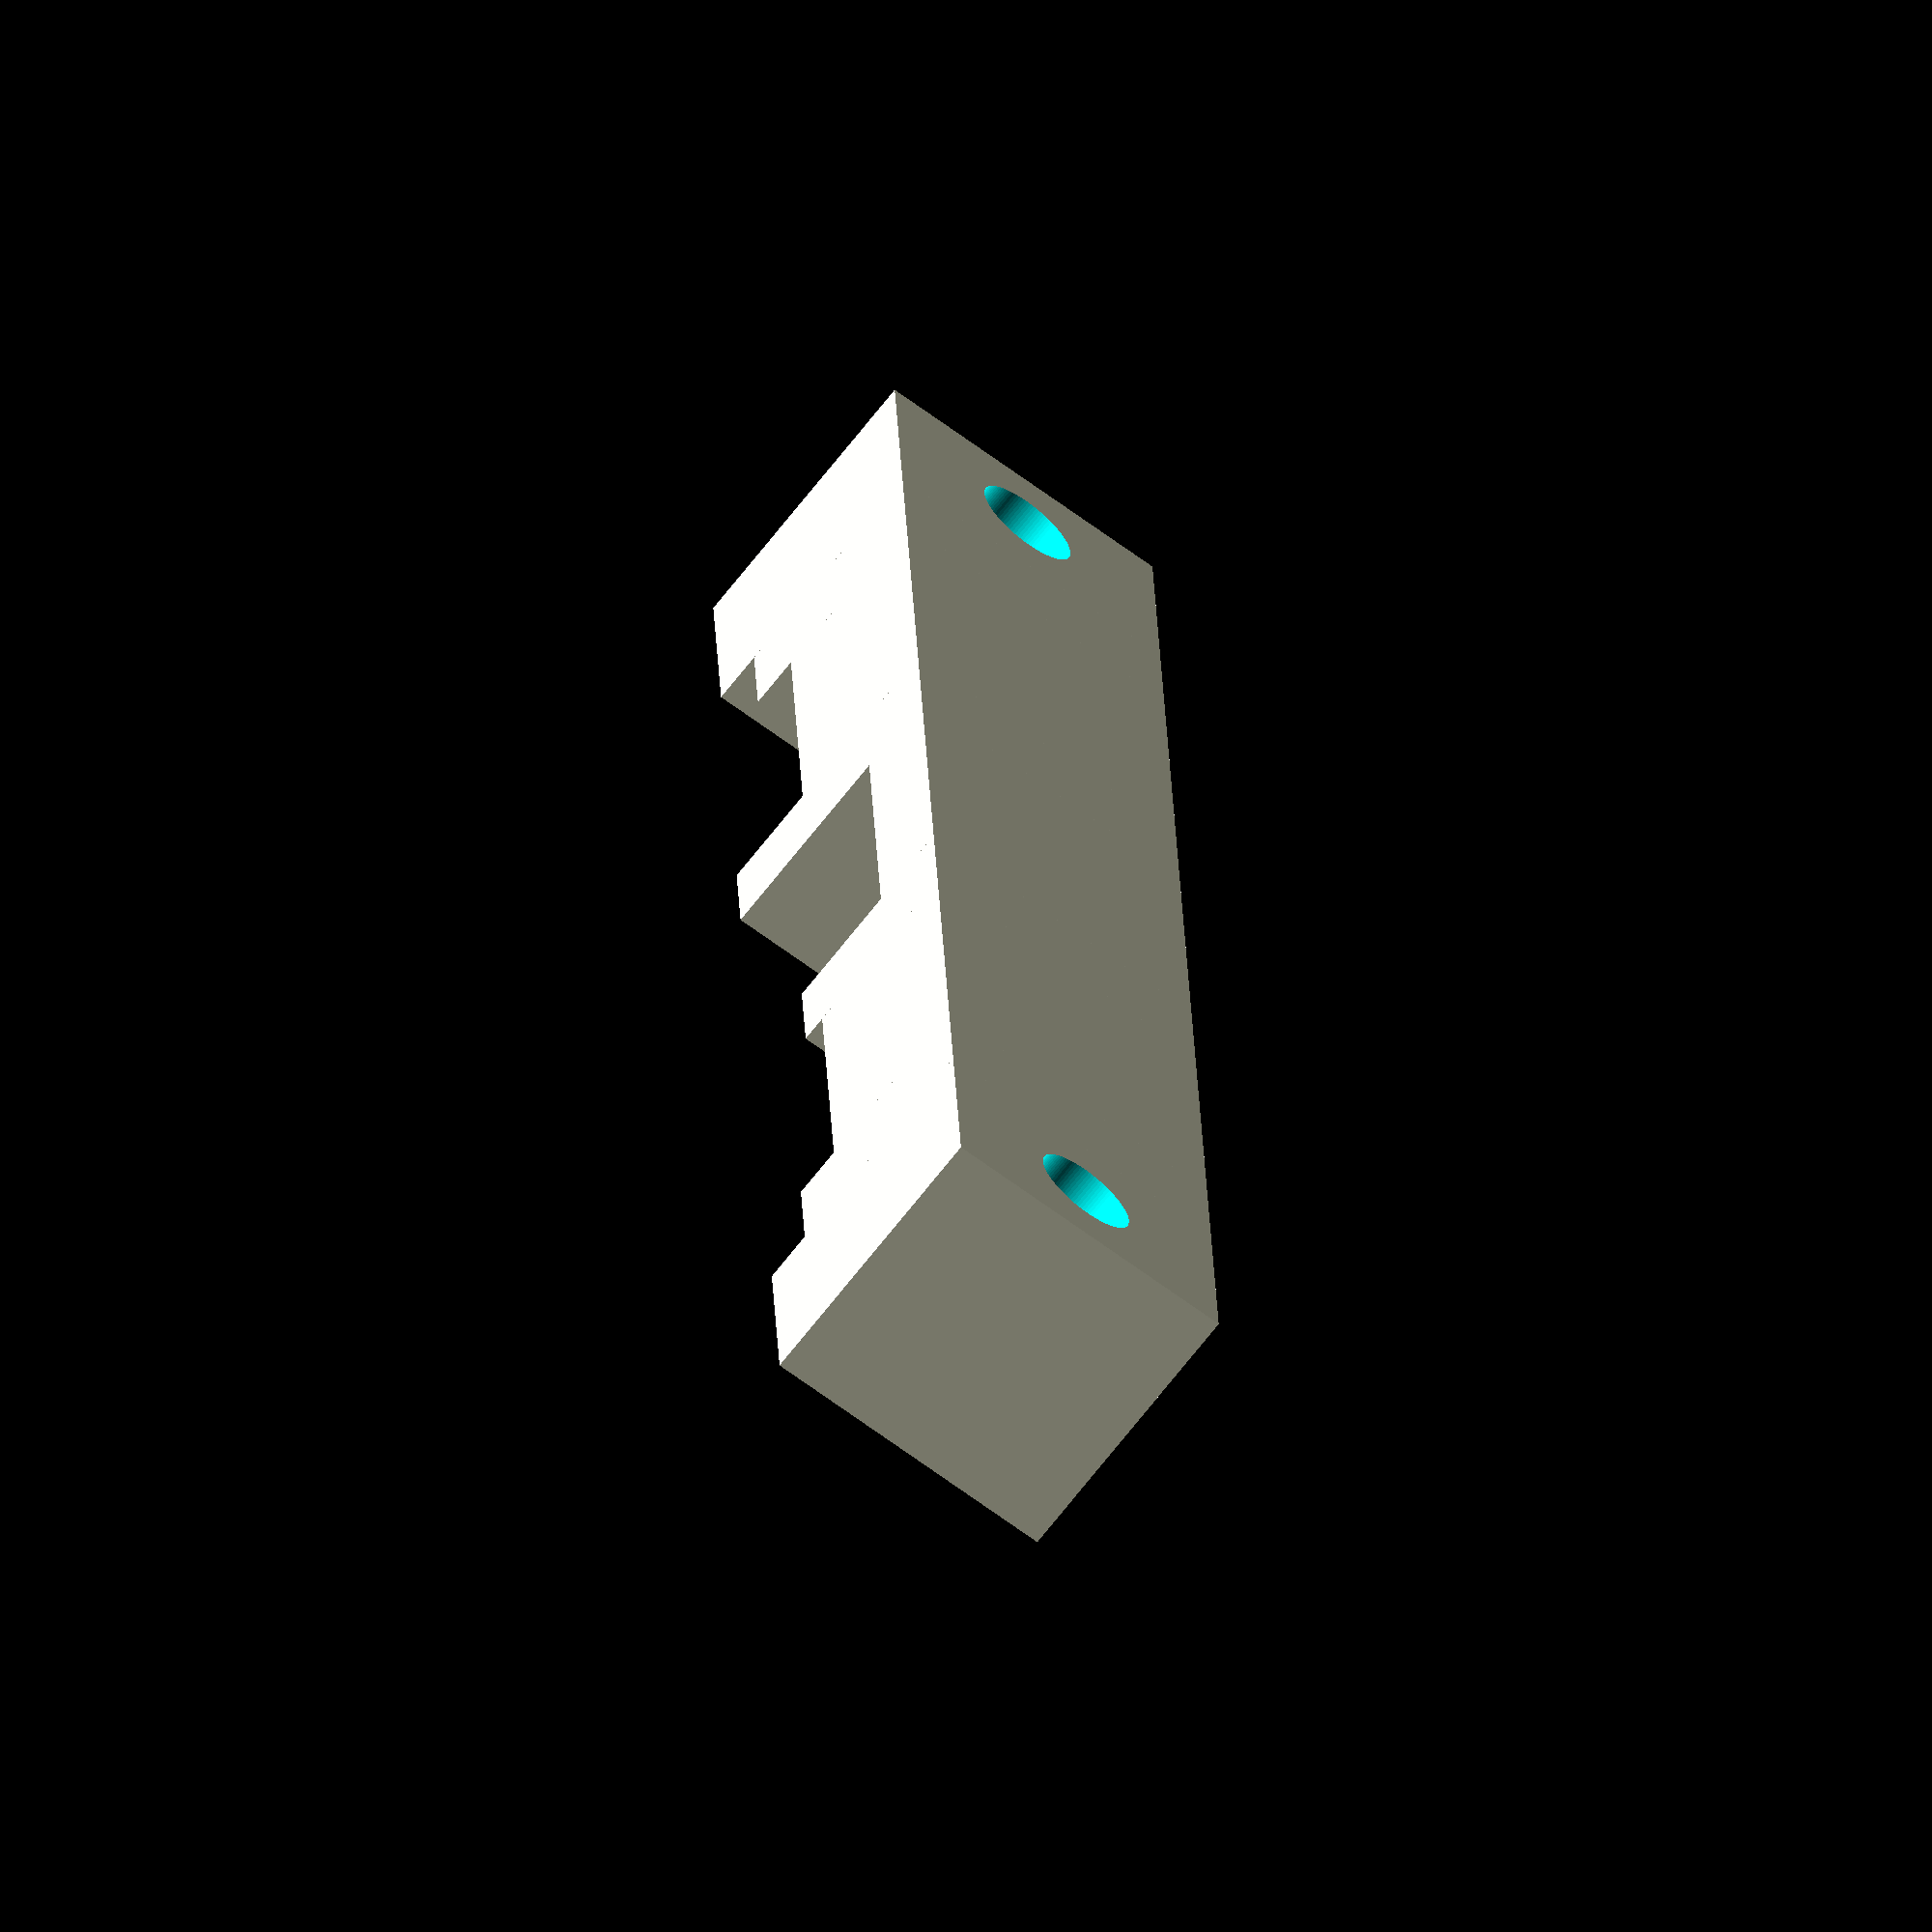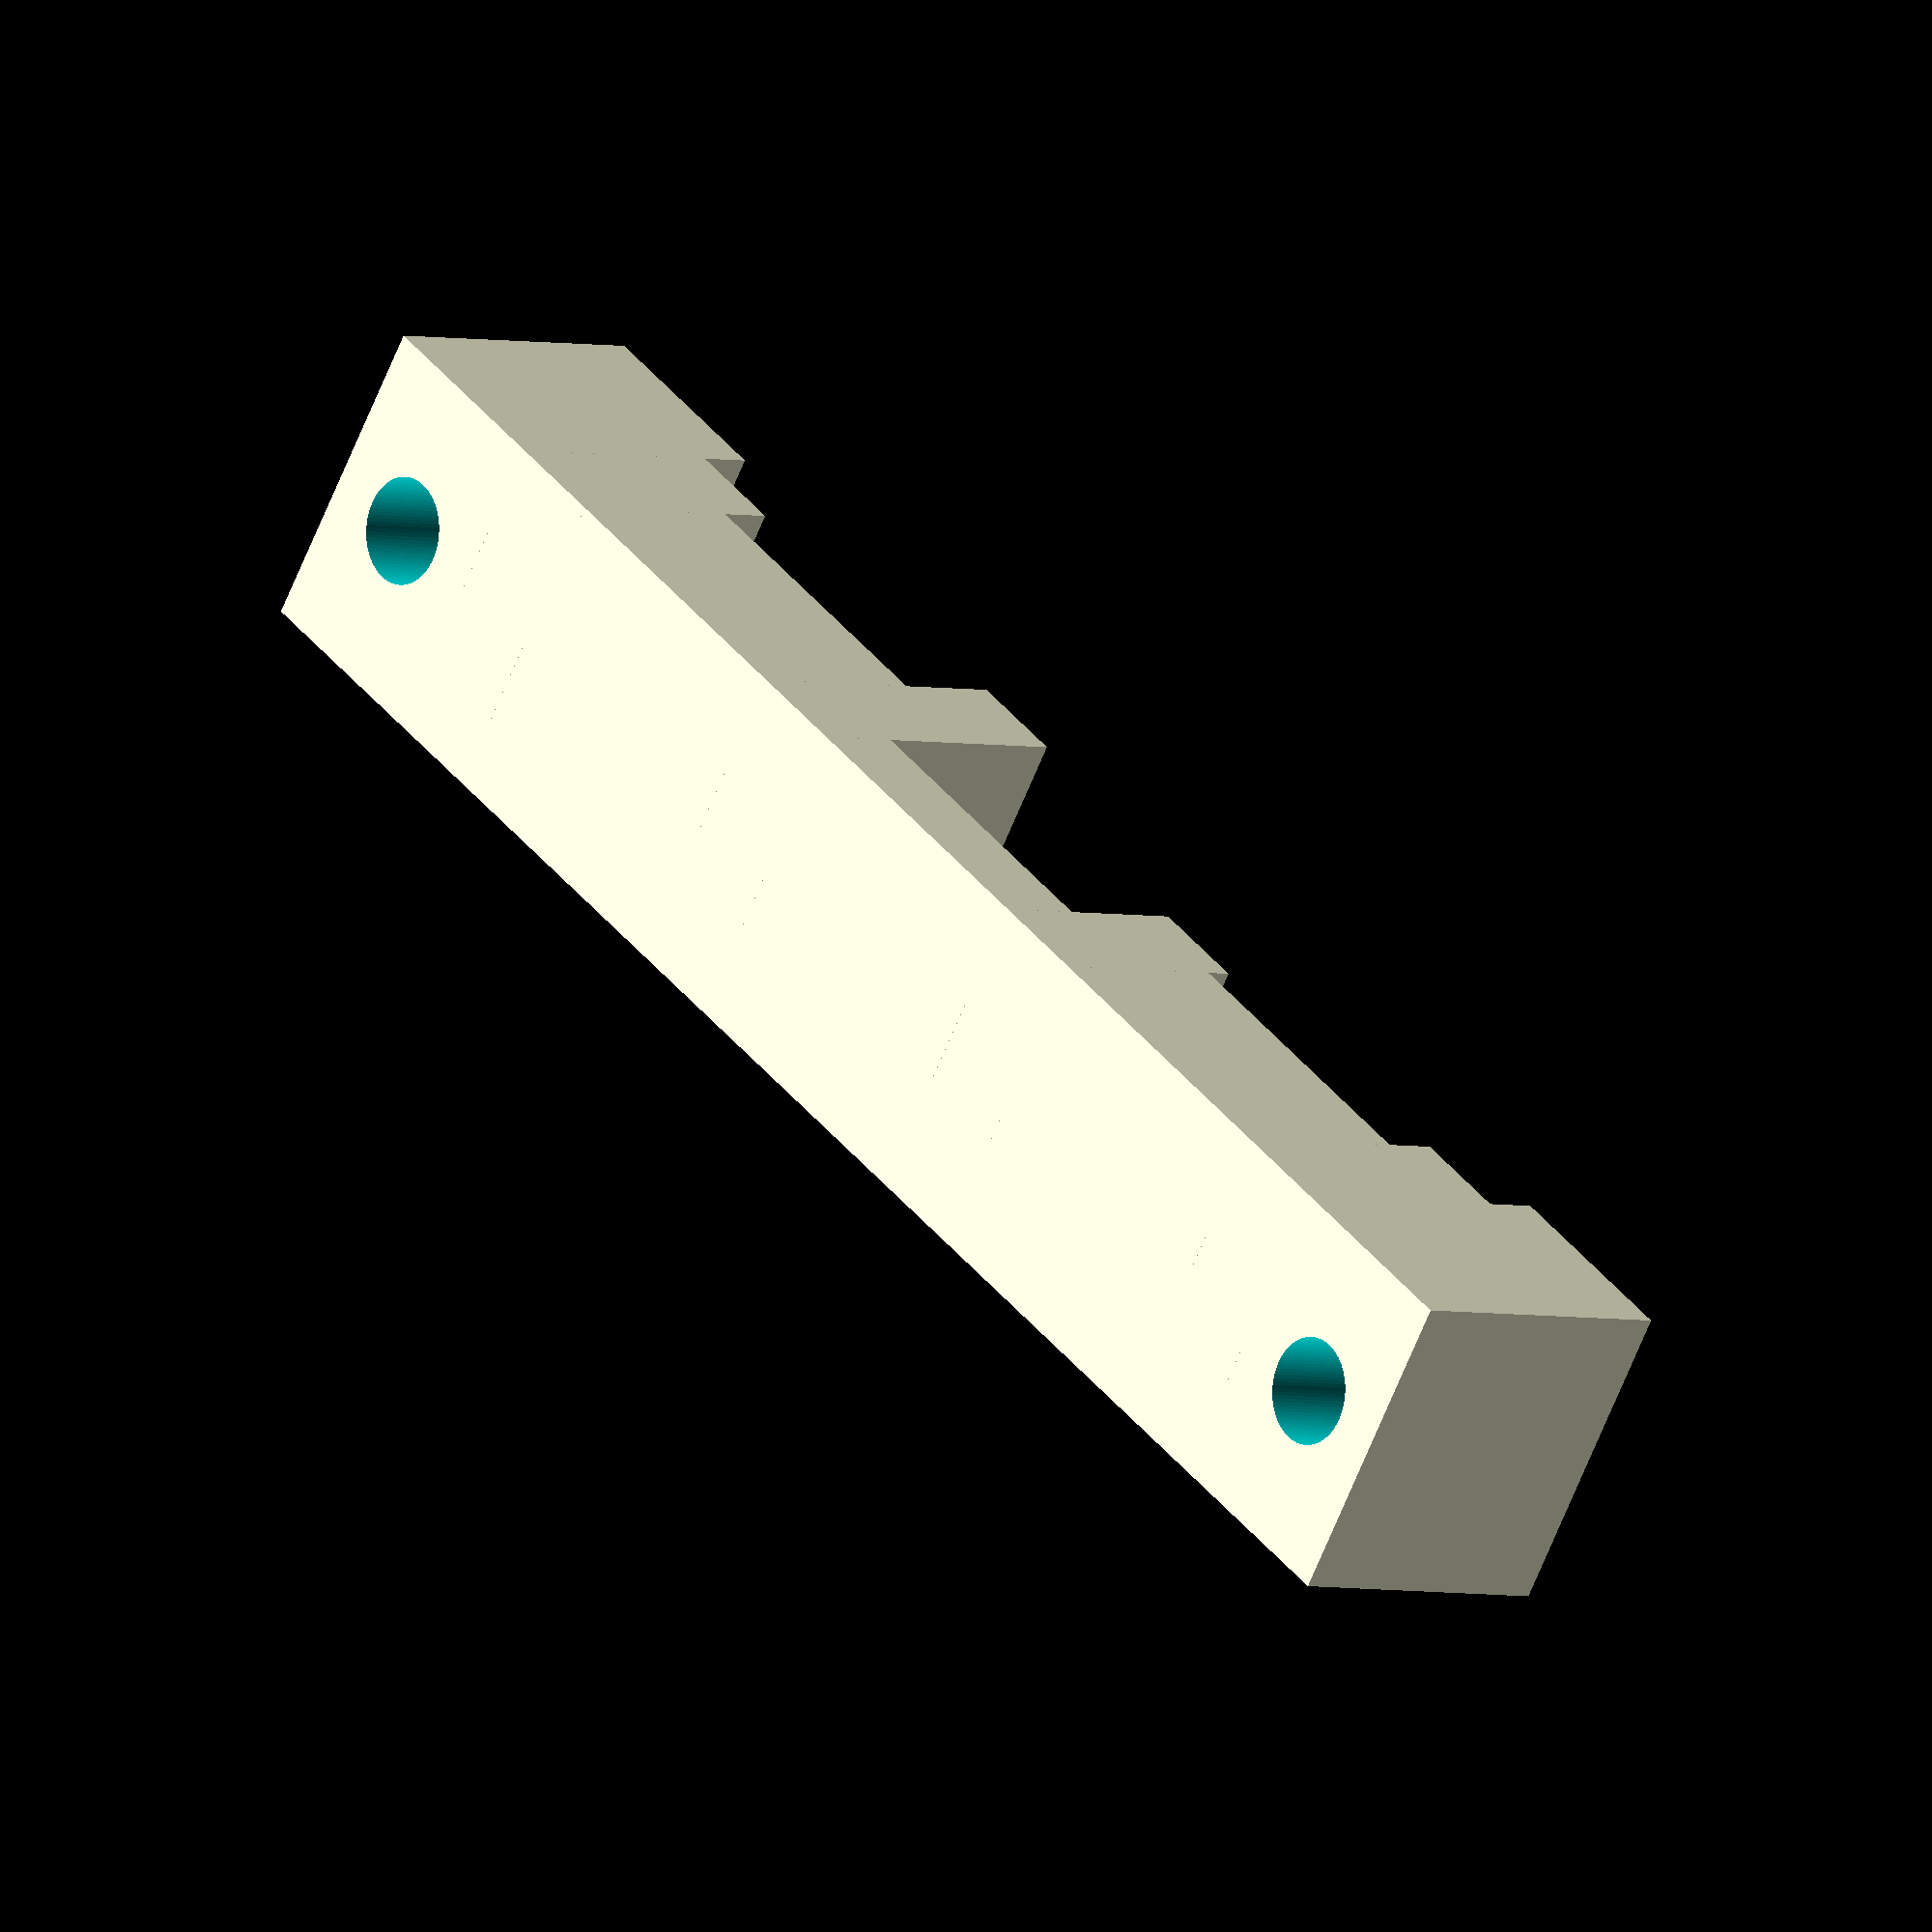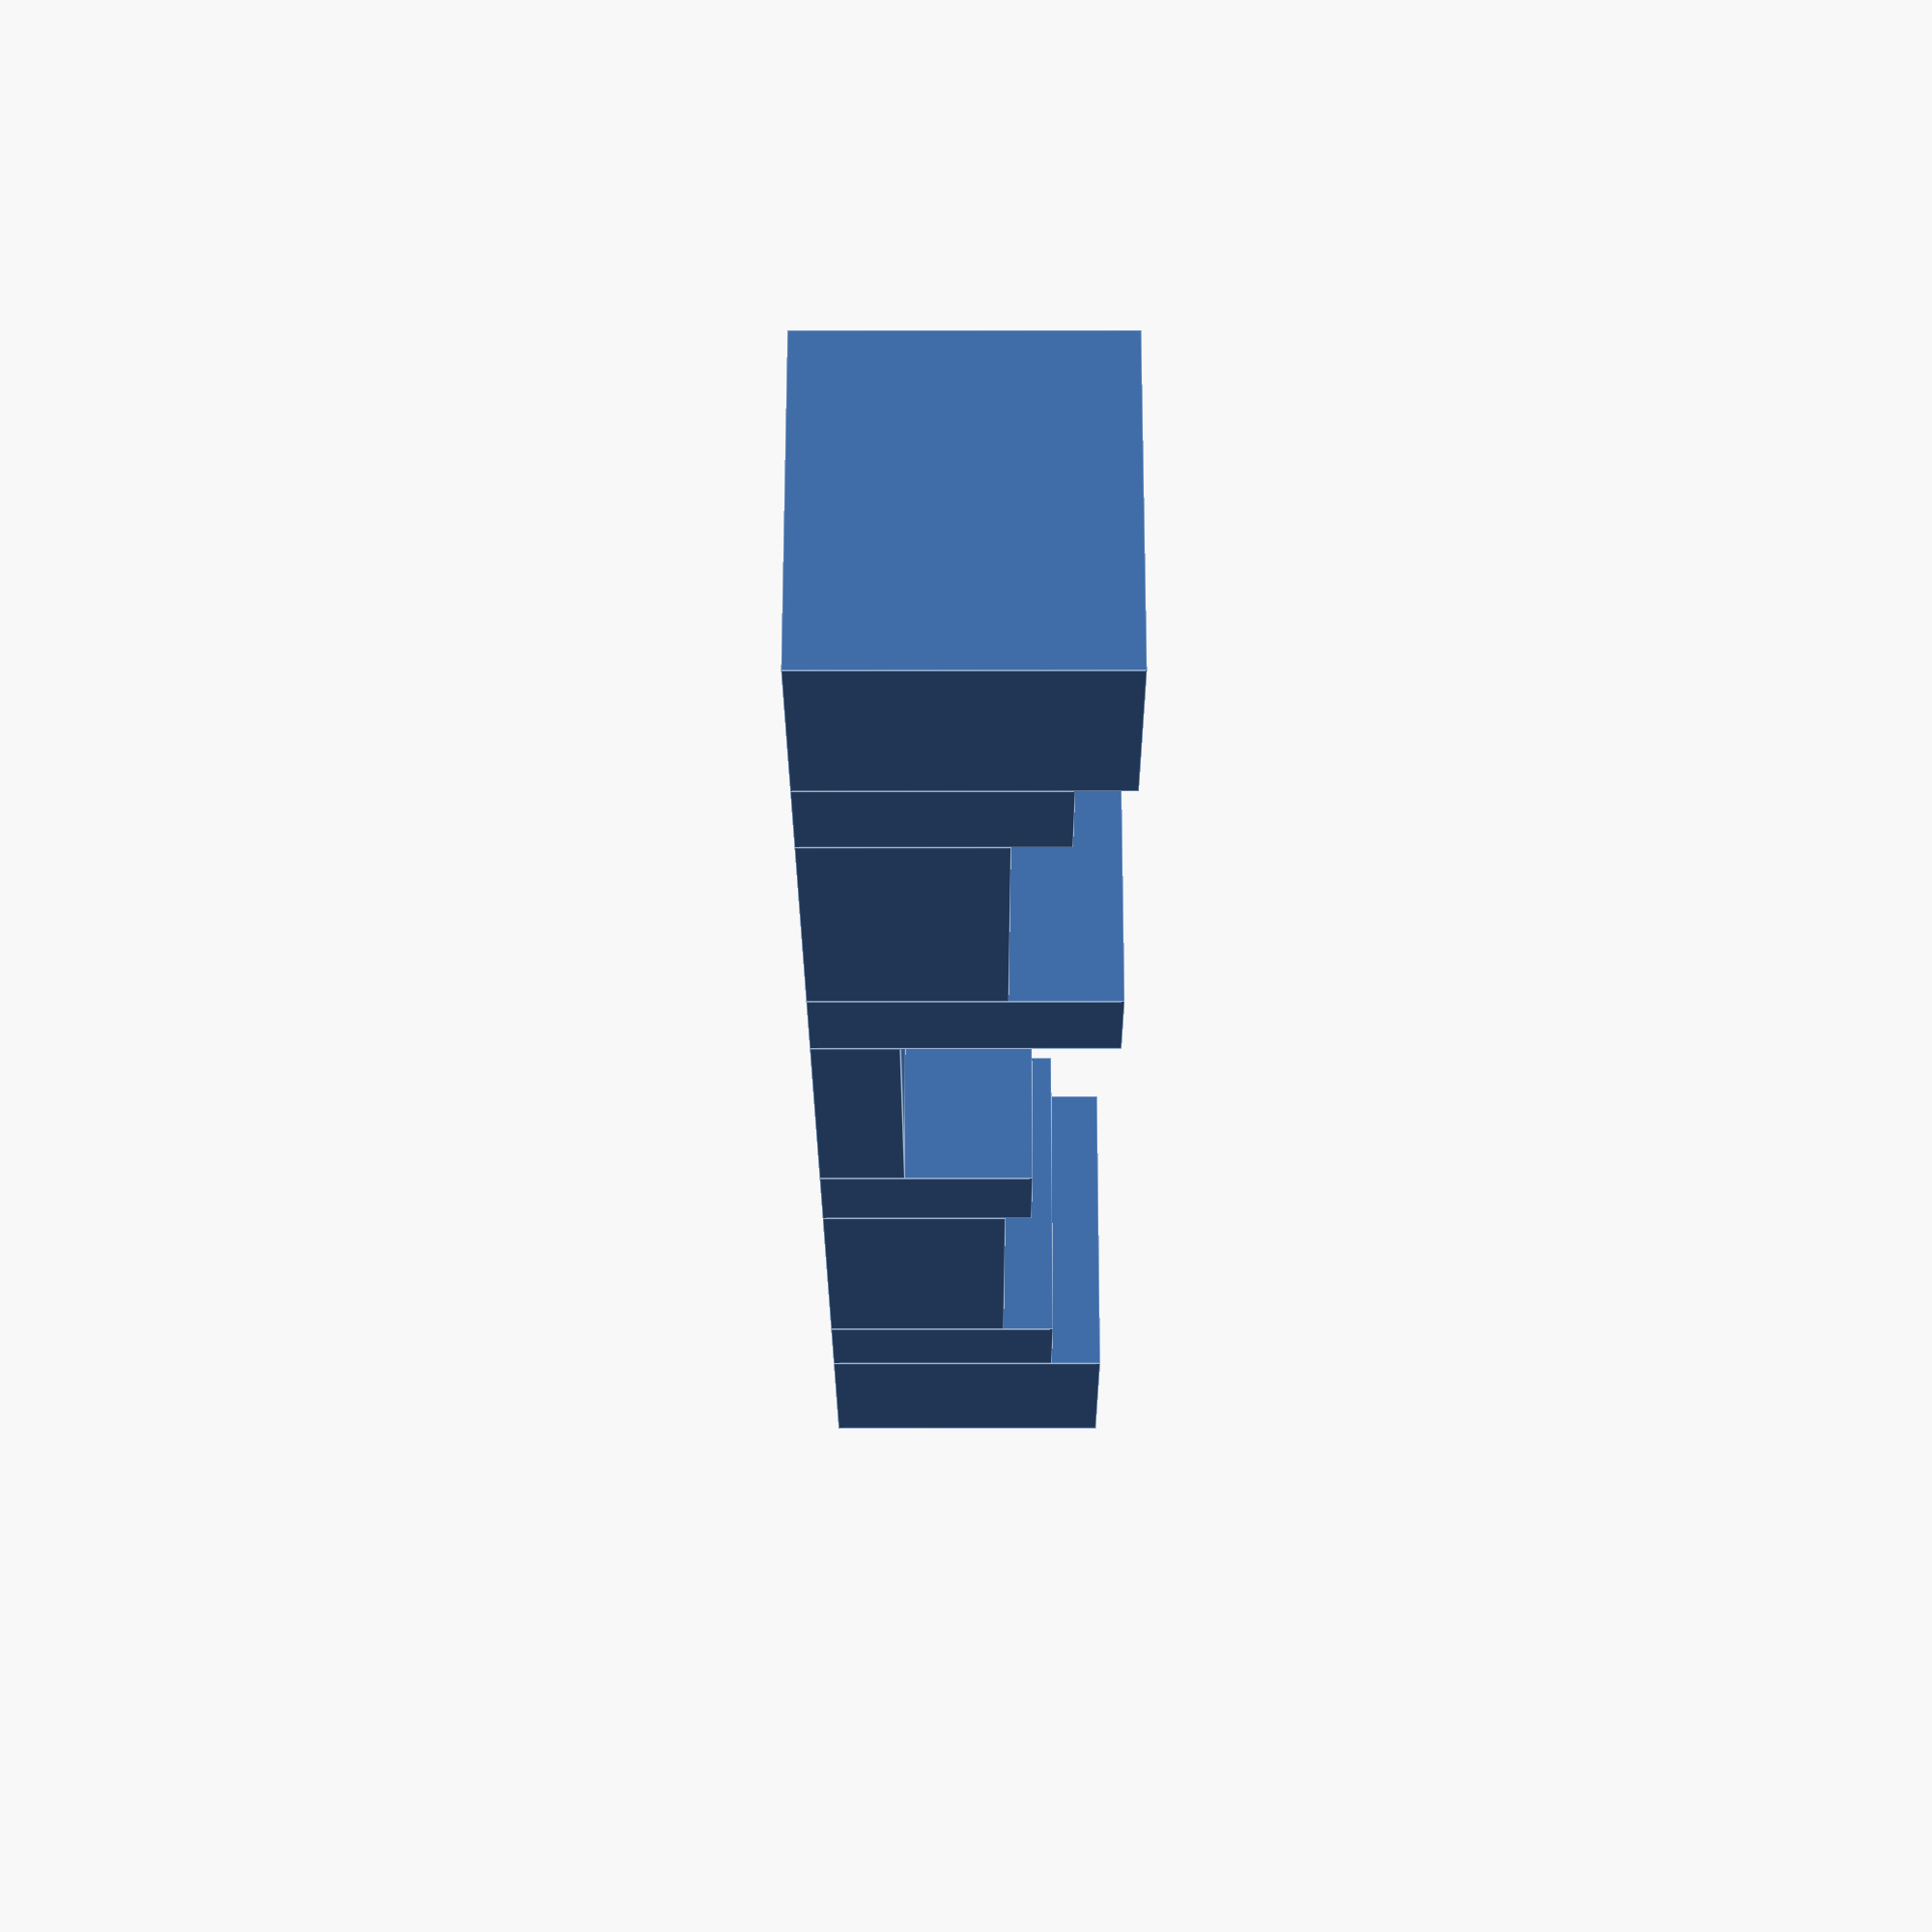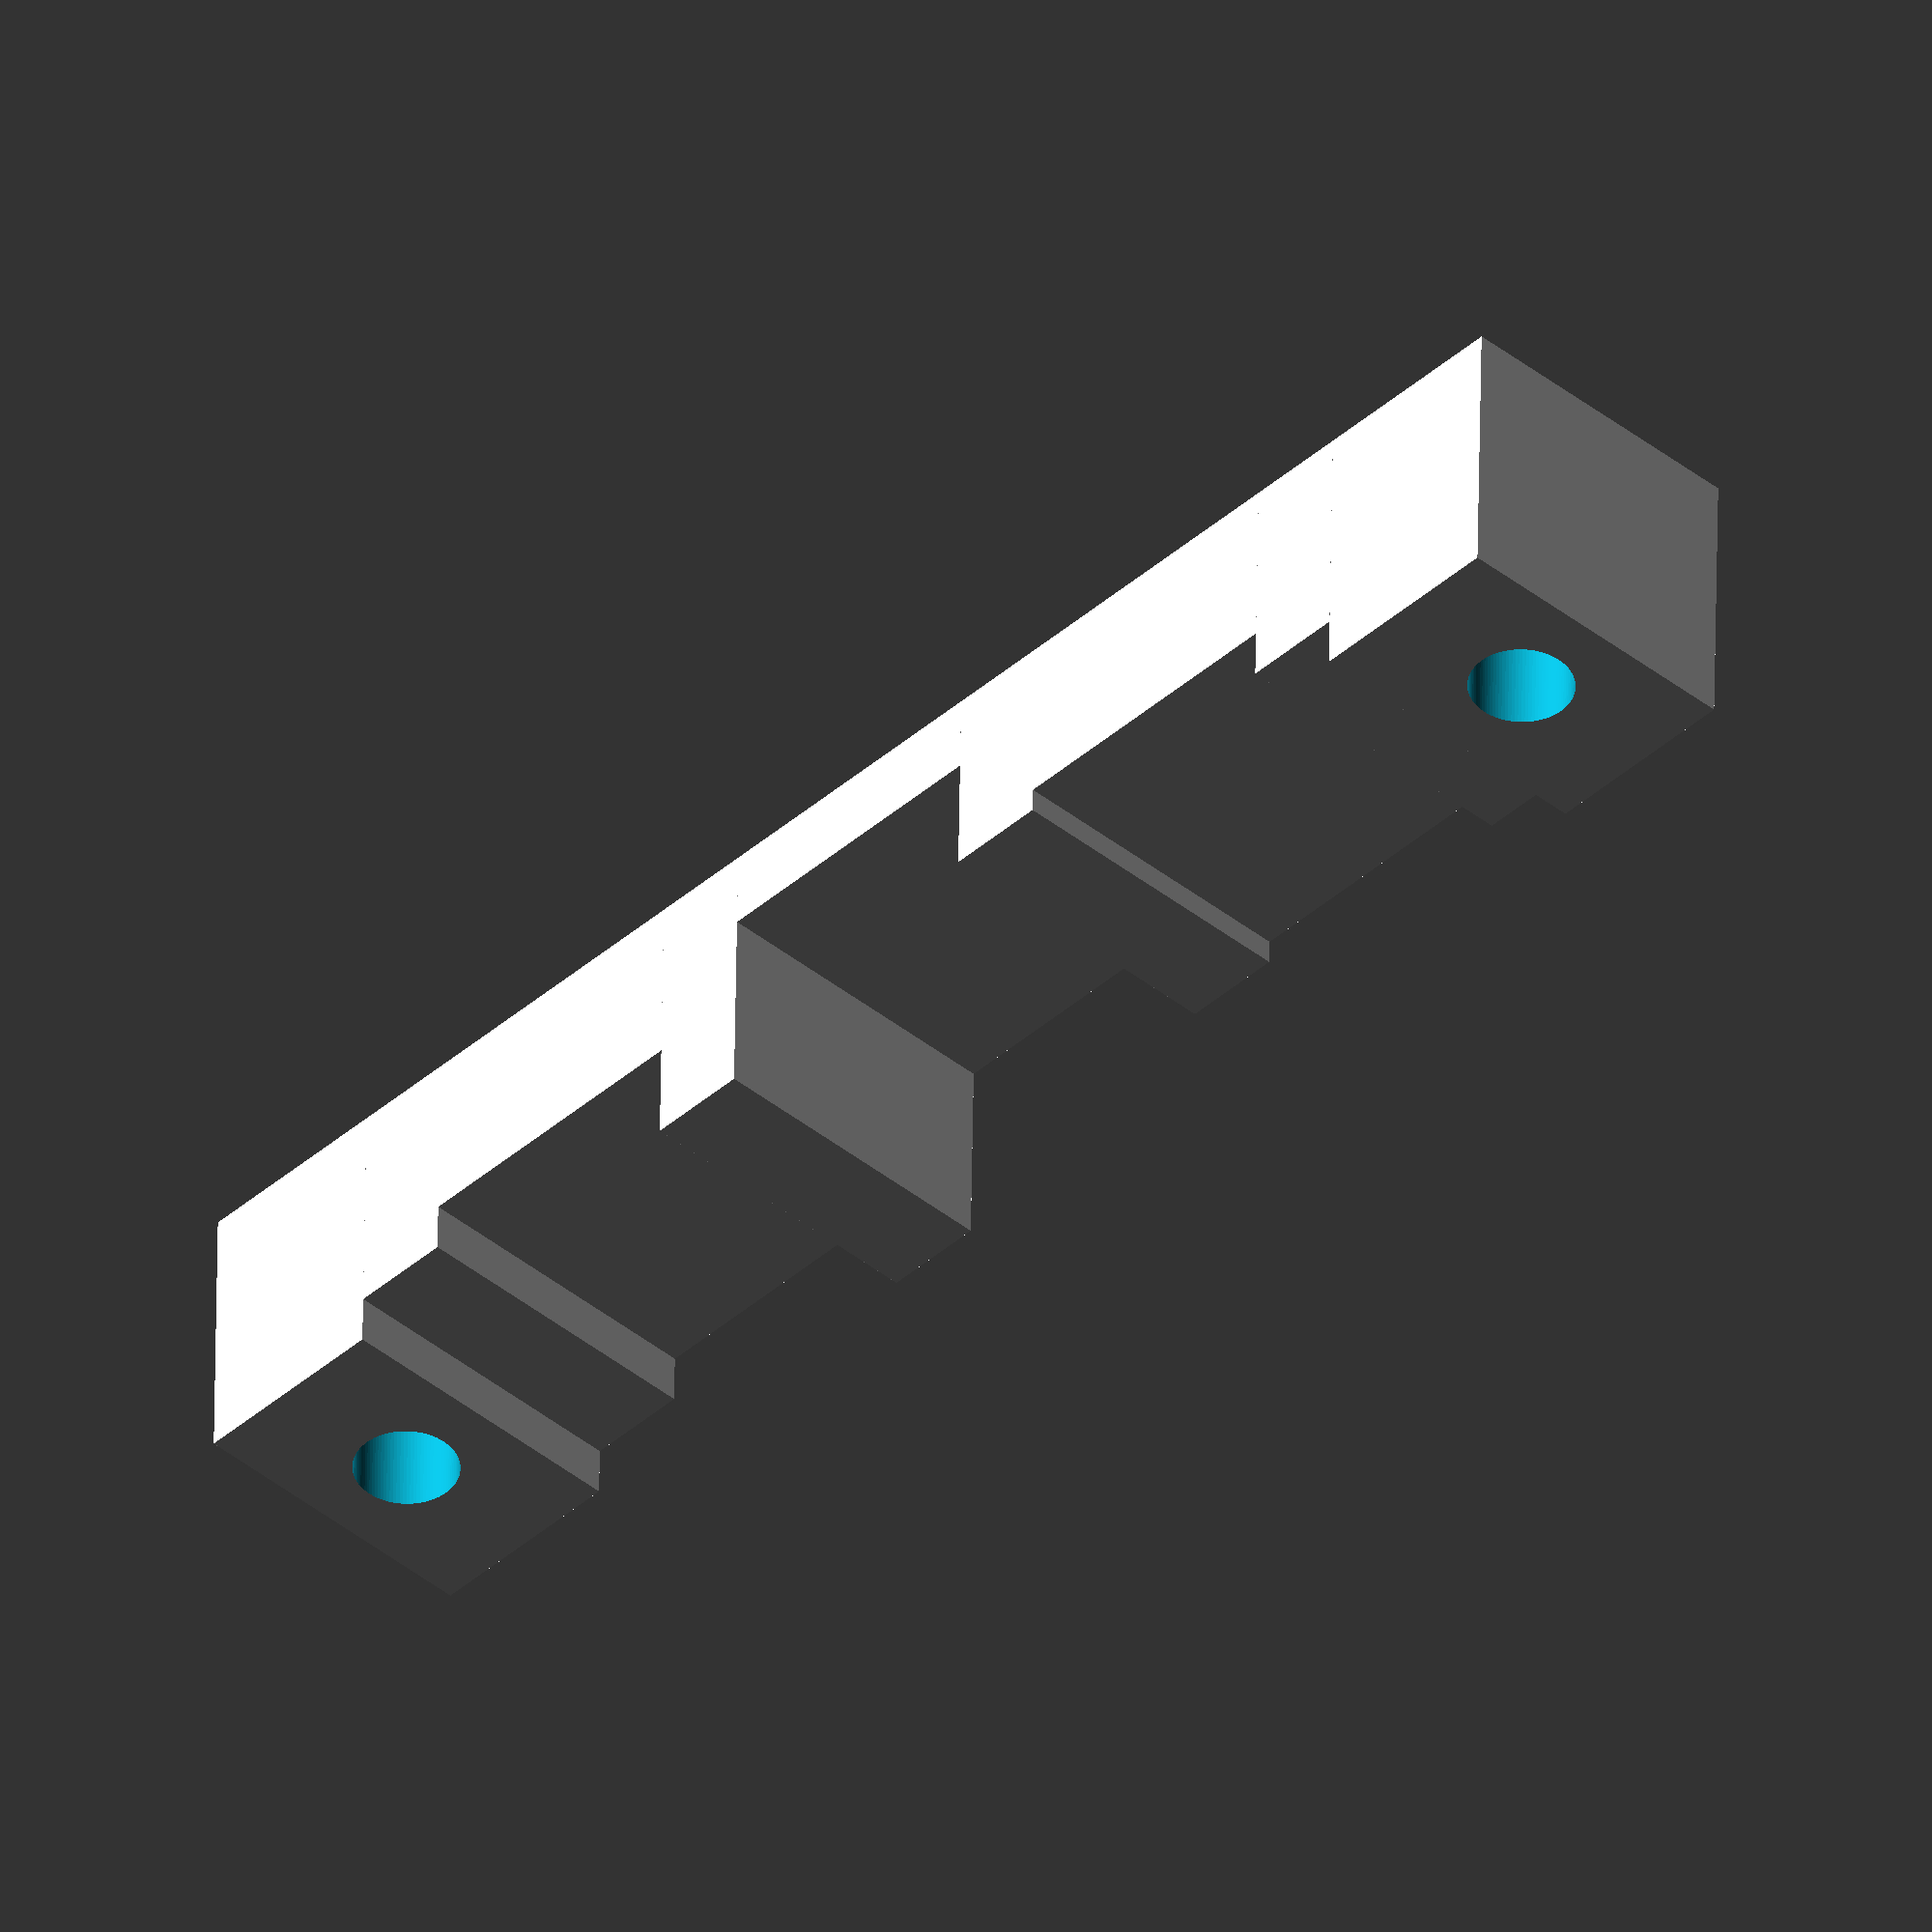
<openscad>
$fn=100;


height = 7;
width = 12;
separator = 4;
holeblock = 8;
hole = 2;
lower = height - 3.8;
tolerance = 0.3;
holeblock_h = height + 4;

difference(){
	union(){
		translate([0,  0, 0]) cube([width, holeblock, holeblock_h    ]);
		translate([0,  8, 0]) cube([width, separator, height+2       ]);
		translate([0, 12, 0]) cube([width, width,     height         ]);
		translate([0, 24, 0]) cube([width, separator, holeblock_h - 3]);
		translate([0, 28, 0]) cube([width, width,     lower          ]);
		translate([0, 40, 0]) cube([width, separator, holeblock_h    ]);
		translate([0, 44, 0]) cube([width, width,     height         ]);
		translate([0, 56, 0]) cube([width, separator, height+2       ]);
		translate([0, 60, 0]) cube([width, holeblock, holeblock_h    ]);
	}
	translate([width/2, 64, -tolerance]) cylinder(r=hole, h=holeblock_h + (tolerance*2));
	translate([width/2,  4, -tolerance]) cylinder(r=hole, h=holeblock_h + (tolerance*2));
}

// 0 - 14 - 16 -  16 - 14
</openscad>
<views>
elev=247.3 azim=182.6 roll=37.5 proj=o view=wireframe
elev=2.9 azim=55.9 roll=227.7 proj=o view=solid
elev=4.1 azim=290.8 roll=270.1 proj=p view=edges
elev=132.1 azim=43.3 roll=179.2 proj=o view=solid
</views>
